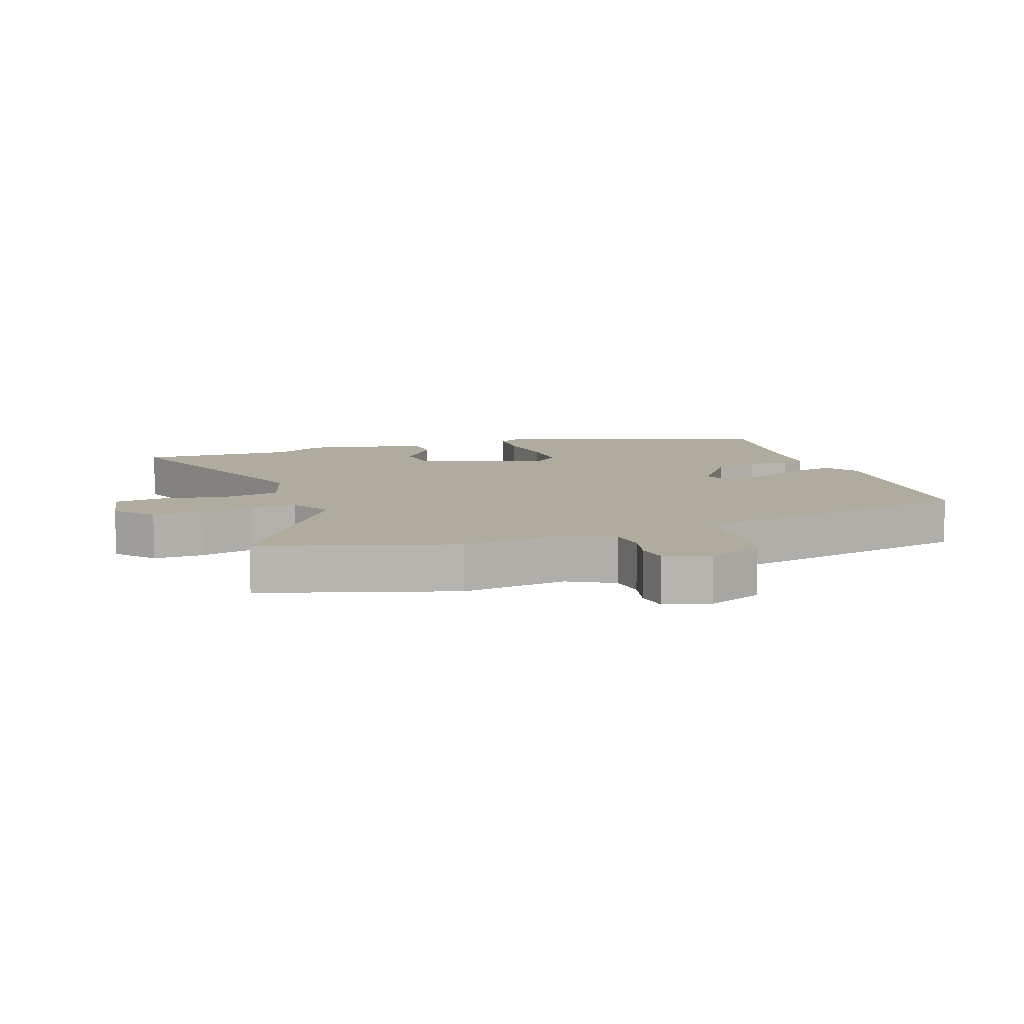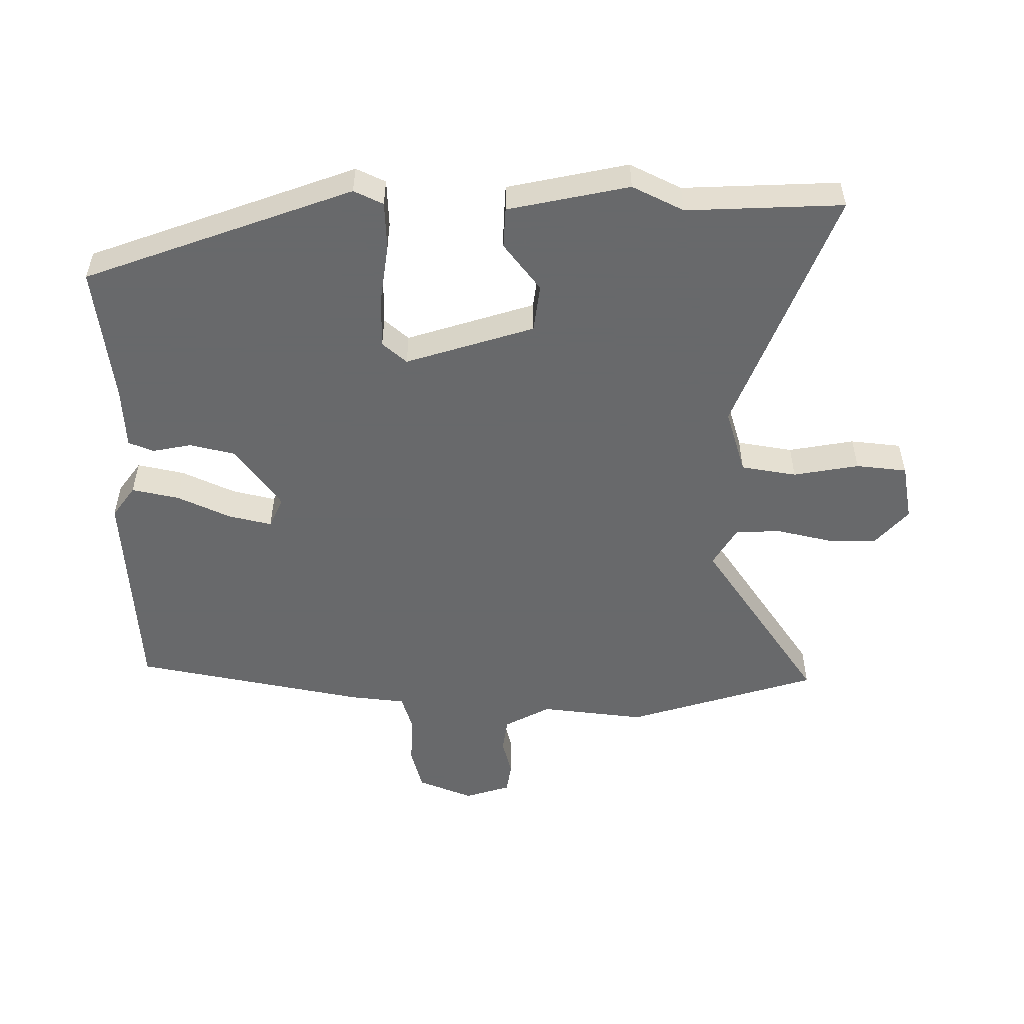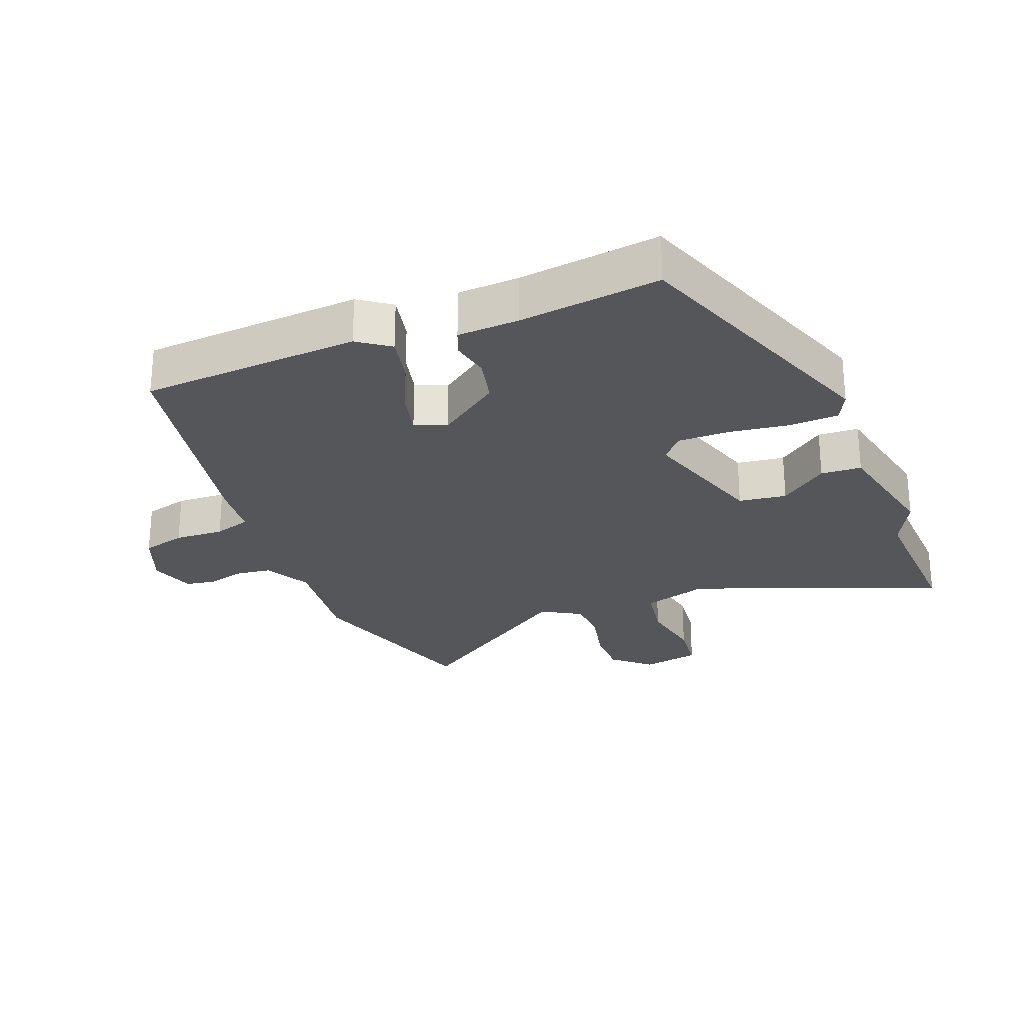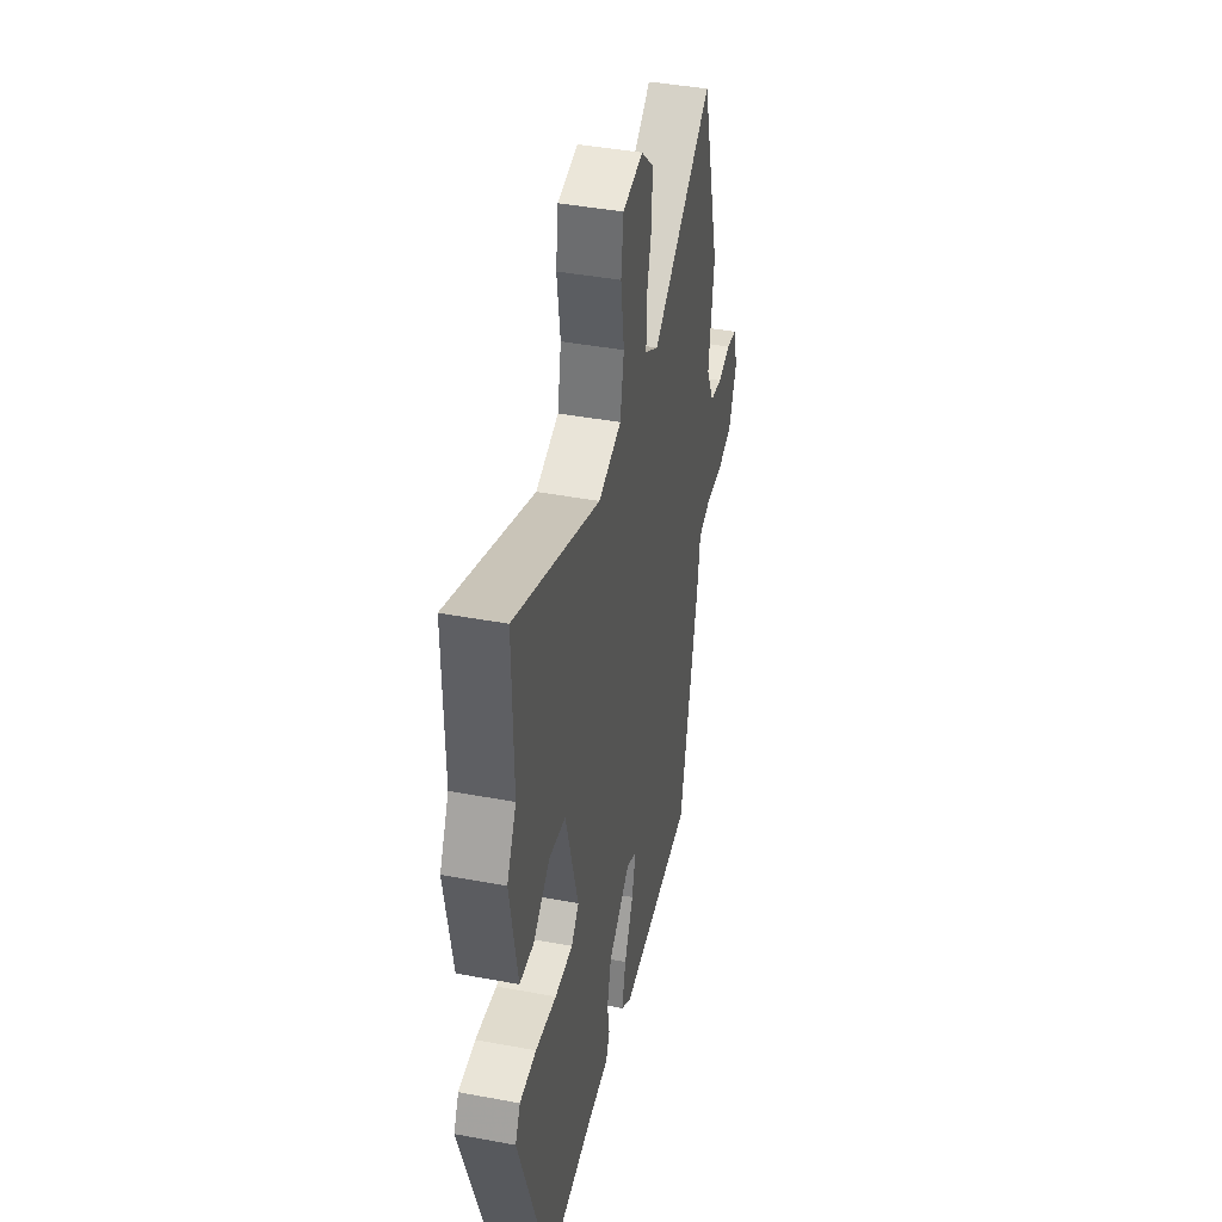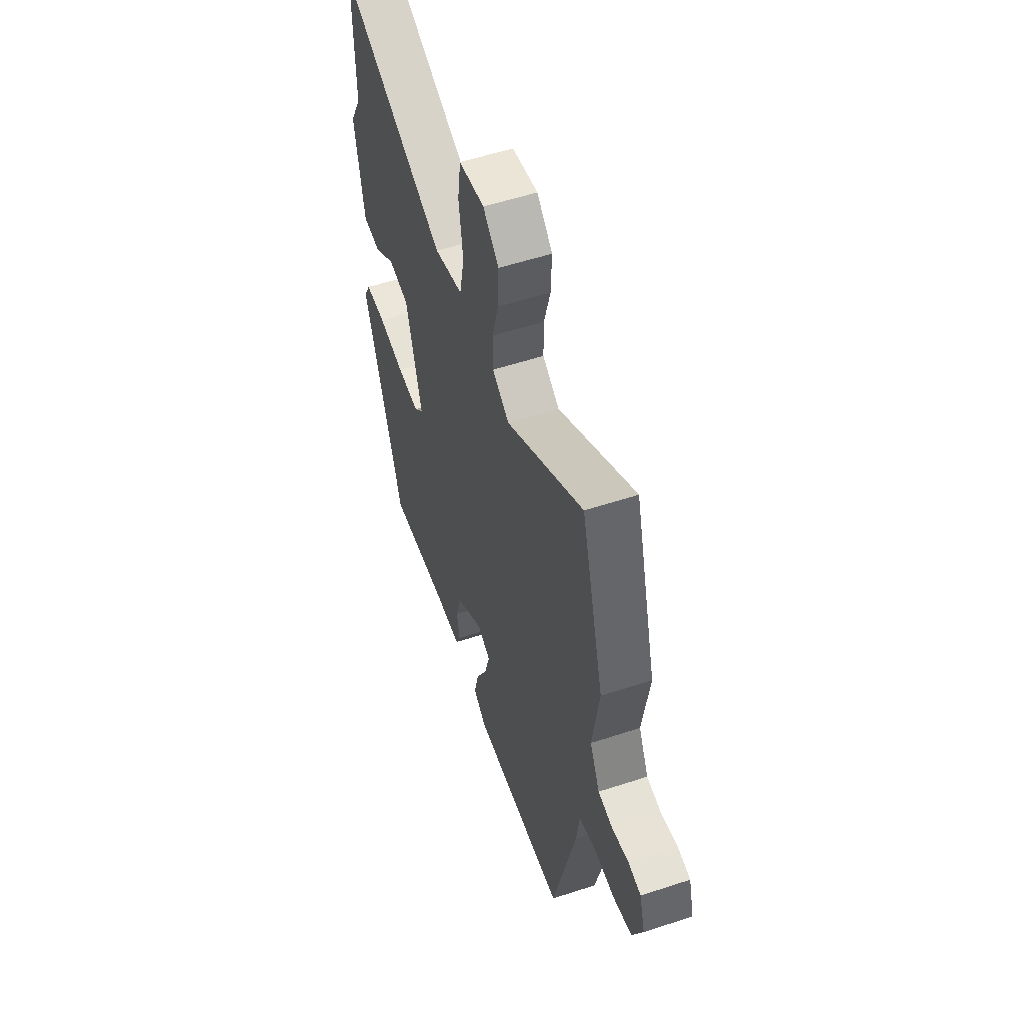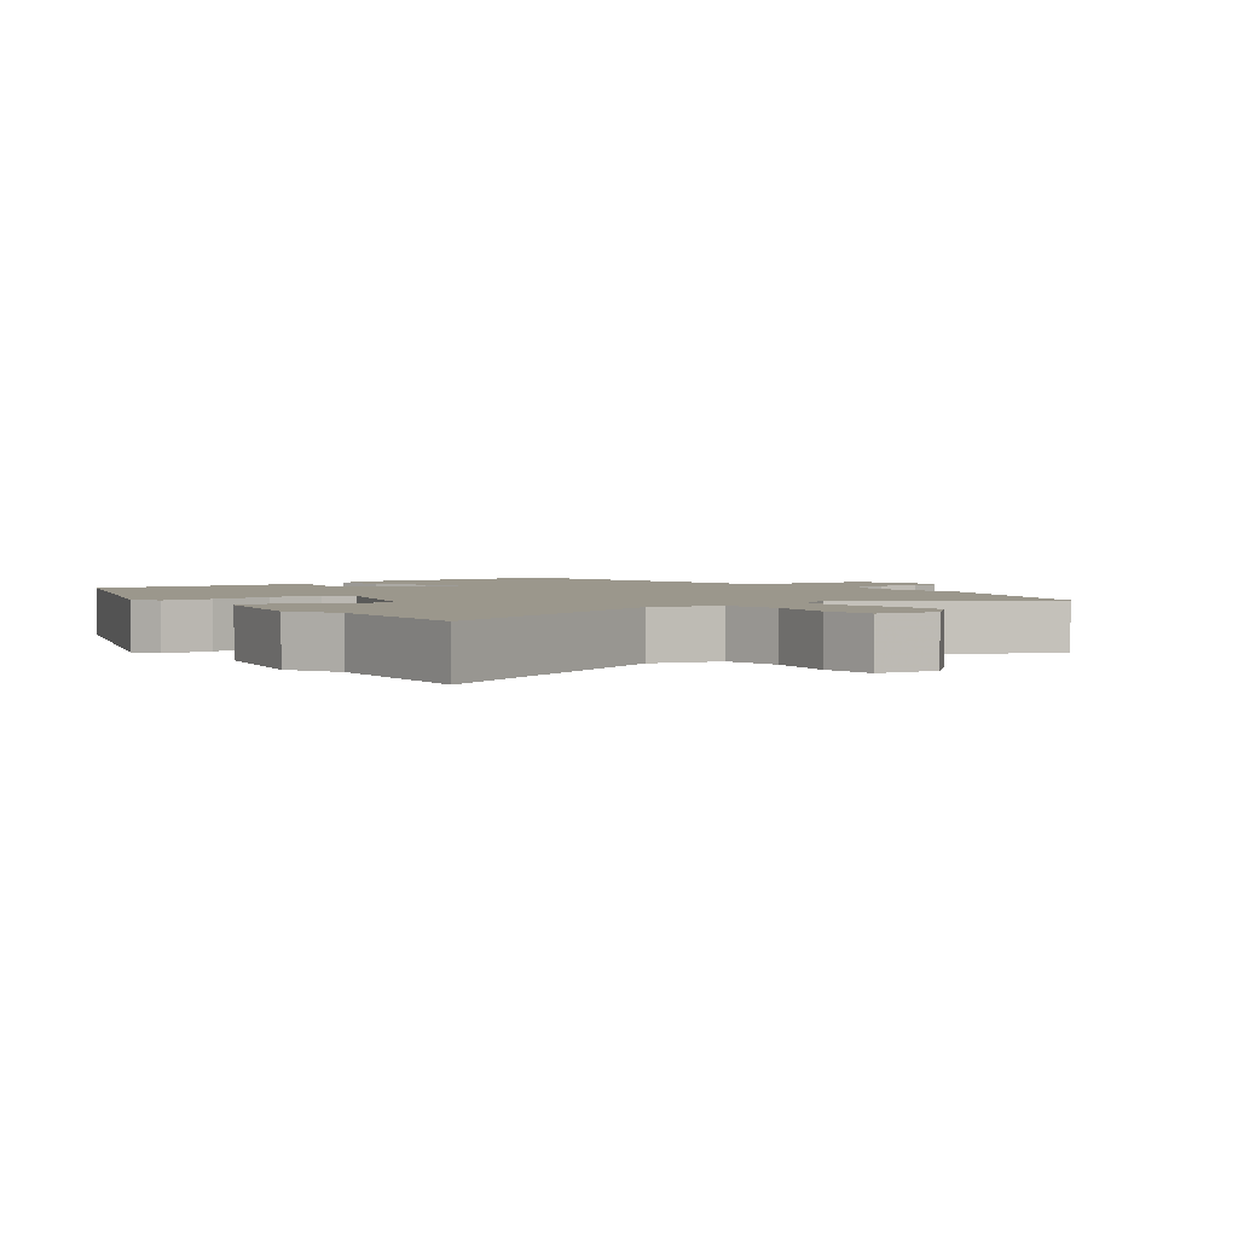
<metadata>
{"format":"obj","ext":"obj","renderer":"f3d","projection":"perspective","resolution":1024,"background":"white","views":[{"elev":9.6,"azim":72.3,"up":"+Y"},{"elev":-52.6,"azim":-88.6,"up":"+Y"},{"elev":-25.9,"azim":-156.7,"up":"+Y"},{"elev":42.2,"azim":-77.4,"up":"+Z"},{"elev":55.4,"azim":70.9,"up":"+Z"},{"elev":2.8,"azim":-35.5,"up":"+Y"}]}
</metadata>
<code>
v 0.457 0.07 0.656
v 0.54 0.07 0.355
v 0.516 0.07 0.192
v 0.552 0.07 0.119
v 0.606 0.07 0.11
v 0.665 0.07 0.123
v 0.712 0.07 0.114
v 0.732 0.07 0.042
v 0.695 0.07 -0.043
v 0.626 0.07 -0.059
v 0.549 0.07 -0.053
v 0.491 0.07 -0.069
v 0.479 0.07 -0.154
v 0.396 0.07 -0.515
v 0.054 0.07 -0.526
v 0.006 0.07 -0.489
v 0.024 0.07 -0.416
v 0.065 0.07 -0.334
v 0.083 0.07 -0.267
v 0.036 0.07 -0.244
v -0.064 0.07 -0.312
v -0.083 0.07 -0.383
v -0.073 0.07 -0.444
v -0.09 0.07 -0.483
v -0.186 0.07 -0.485
v -0.405 0.07 -0.506
v -0.544 0.07 -0.084
v -0.521 0.07 -0.039
v -0.446 0.07 -0.038
v -0.352 0.07 -0.054
v -0.271 0.07 -0.057
v -0.237 0.07 -0.02
v -0.294 0.07 0.182
v -0.368 0.07 0.194
v -0.444 0.07 0.139
v -0.507 0.07 0.144
v -0.541 0.07 0.334
v -0.499 0.07 0.413
v -0.502 0.07 0.657
v -0.119 0.07 0.494
v -0.016 0.07 0.522
v 0.001 0.07 0.608
v -0.014 0.07 0.711
v -0.003 0.07 0.79
v 0.088 0.07 0.804
v 0.144 0.07 0.751
v 0.141 0.07 0.673
v 0.119 0.07 0.589
v 0.119 0.07 0.518
v 0.18 0.07 0.479
v 0.457 0 0.656
v 0.54 0 0.355
v 0.516 0 0.192
v 0.552 0 0.119
v 0.606 0 0.11
v 0.665 0 0.123
v 0.712 0 0.114
v 0.732 0 0.042
v 0.695 0 -0.043
v 0.626 0 -0.059
v 0.549 0 -0.053
v 0.491 0 -0.069
v 0.479 0 -0.154
v 0.396 0 -0.515
v 0.054 0 -0.526
v 0.006 0 -0.489
v 0.024 0 -0.416
v 0.065 0 -0.334
v 0.083 0 -0.267
v 0.036 0 -0.244
v -0.064 0 -0.312
v -0.083 0 -0.383
v -0.073 0 -0.444
v -0.09 0 -0.483
v -0.186 0 -0.485
v -0.405 0 -0.506
v -0.544 0 -0.084
v -0.521 0 -0.039
v -0.446 0 -0.038
v -0.352 0 -0.054
v -0.271 0 -0.057
v -0.237 0 -0.02
v -0.294 0 0.182
v -0.368 0 0.194
v -0.444 0 0.139
v -0.507 0 0.144
v -0.541 0 0.334
v -0.499 0 0.413
v -0.502 0 0.657
v -0.119 0 0.494
v -0.016 0 0.522
v 0.001 0 0.608
v -0.014 0 0.711
v -0.003 0 0.79
v 0.088 0 0.804
v 0.144 0 0.751
v 0.141 0 0.673
v 0.119 0 0.589
v 0.119 0 0.518
v 0.18 0 0.479
f 45 46 47 48
f 45 48 49
f 42 43 44 45
f 41 42 45 49
f 40 41 49 50
f 38 39 40
f 37 38 40 50
f 34 35 36 37
f 33 34 37 50
f 27 28 29 30
f 25 26 27 30
f 25 30 31
f 22 23 24 25
f 21 22 25 31
f 20 21 31 32
f 15 16 17 18
f 15 18 19
f 12 13 14 15
f 12 15 19
f 8 9 10 11
f 8 11 12
f 5 6 7 8
f 4 5 8 12
f 3 4 12 19
f 50 1 2 3
f 20 32 33 50
f 3 19 20 50
f 98 97 96 95
f 99 98 95
f 95 94 93 92
f 99 95 92 91
f 100 99 91 90
f 90 89 88
f 100 90 88 87
f 87 86 85 84
f 100 87 84 83
f 80 79 78 77
f 80 77 76 75
f 81 80 75
f 75 74 73 72
f 81 75 72 71
f 82 81 71 70
f 68 67 66 65
f 69 68 65
f 65 64 63 62
f 69 65 62
f 61 60 59 58
f 62 61 58
f 58 57 56 55
f 62 58 55 54
f 69 62 54 53
f 53 52 51 100
f 100 83 82 70
f 100 70 69 53
f 1 51 52 2
f 2 52 53 3
f 3 53 54 4
f 4 54 55 5
f 5 55 56 6
f 6 56 57 7
f 7 57 58 8
f 8 58 59 9
f 9 59 60 10
f 10 60 61 11
f 11 61 62 12
f 12 62 63 13
f 13 63 64 14
f 14 64 65 15
f 15 65 66 16
f 16 66 67 17
f 17 67 68 18
f 18 68 69 19
f 19 69 70 20
f 20 70 71 21
f 21 71 72 22
f 22 72 73 23
f 23 73 74 24
f 24 74 75 25
f 25 75 76 26
f 26 76 77 27
f 27 77 78 28
f 28 78 79 29
f 29 79 80 30
f 30 80 81 31
f 31 81 82 32
f 32 82 83 33
f 33 83 84 34
f 34 84 85 35
f 35 85 86 36
f 36 86 87 37
f 37 87 88 38
f 38 88 89 39
f 39 89 90 40
f 40 90 91 41
f 41 91 92 42
f 42 92 93 43
f 43 93 94 44
f 44 94 95 45
f 45 95 96 46
f 46 96 97 47
f 47 97 98 48
f 48 98 99 49
f 49 99 100 50
f 50 100 51 1

</code>
